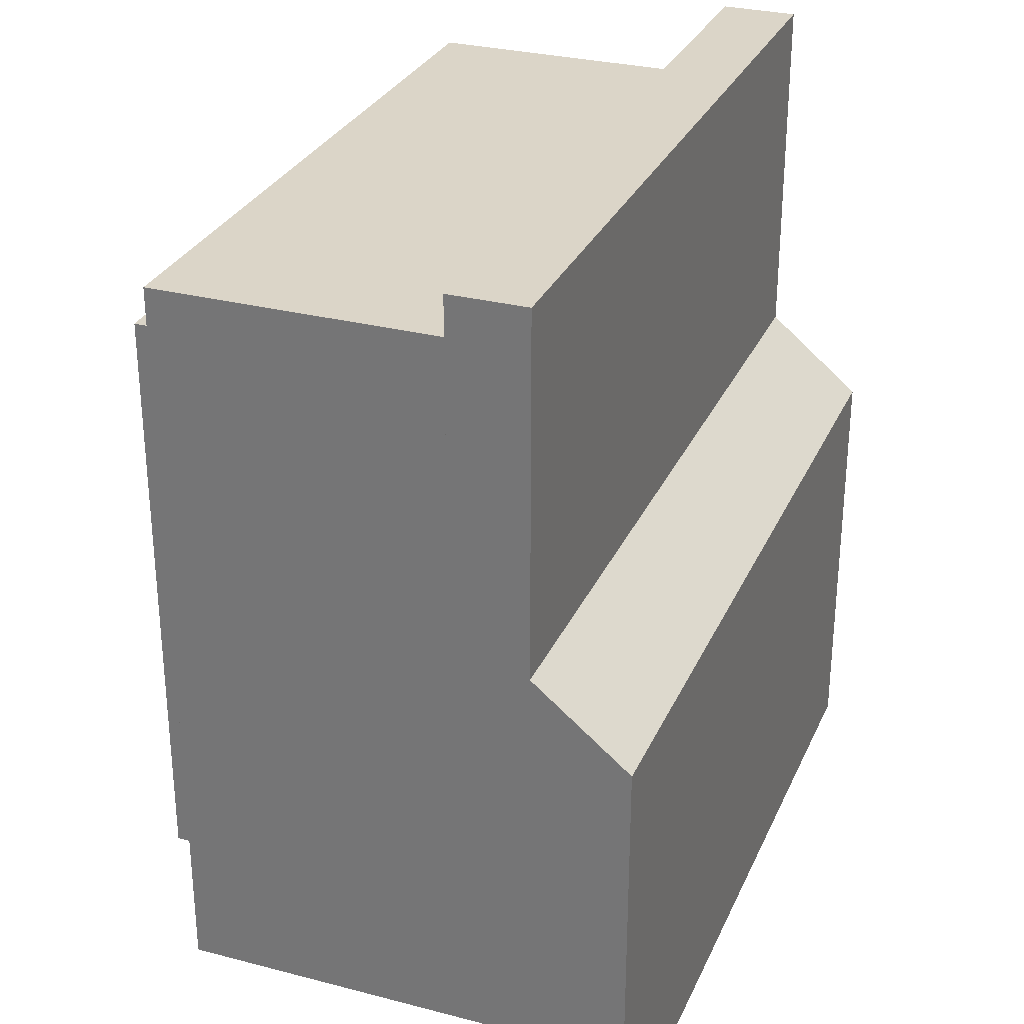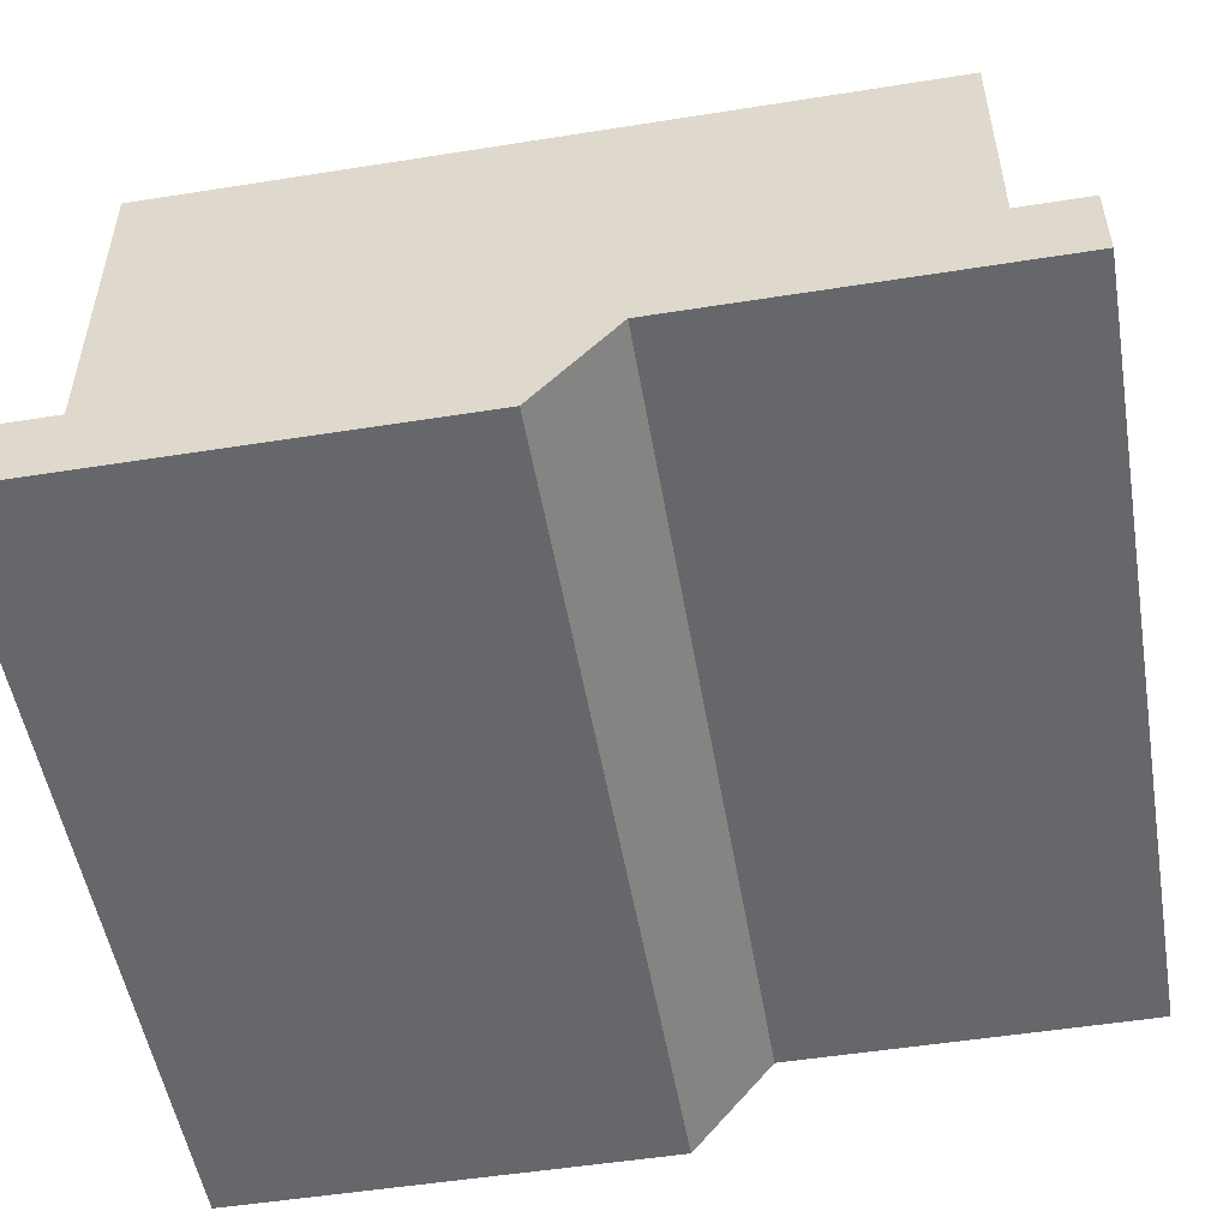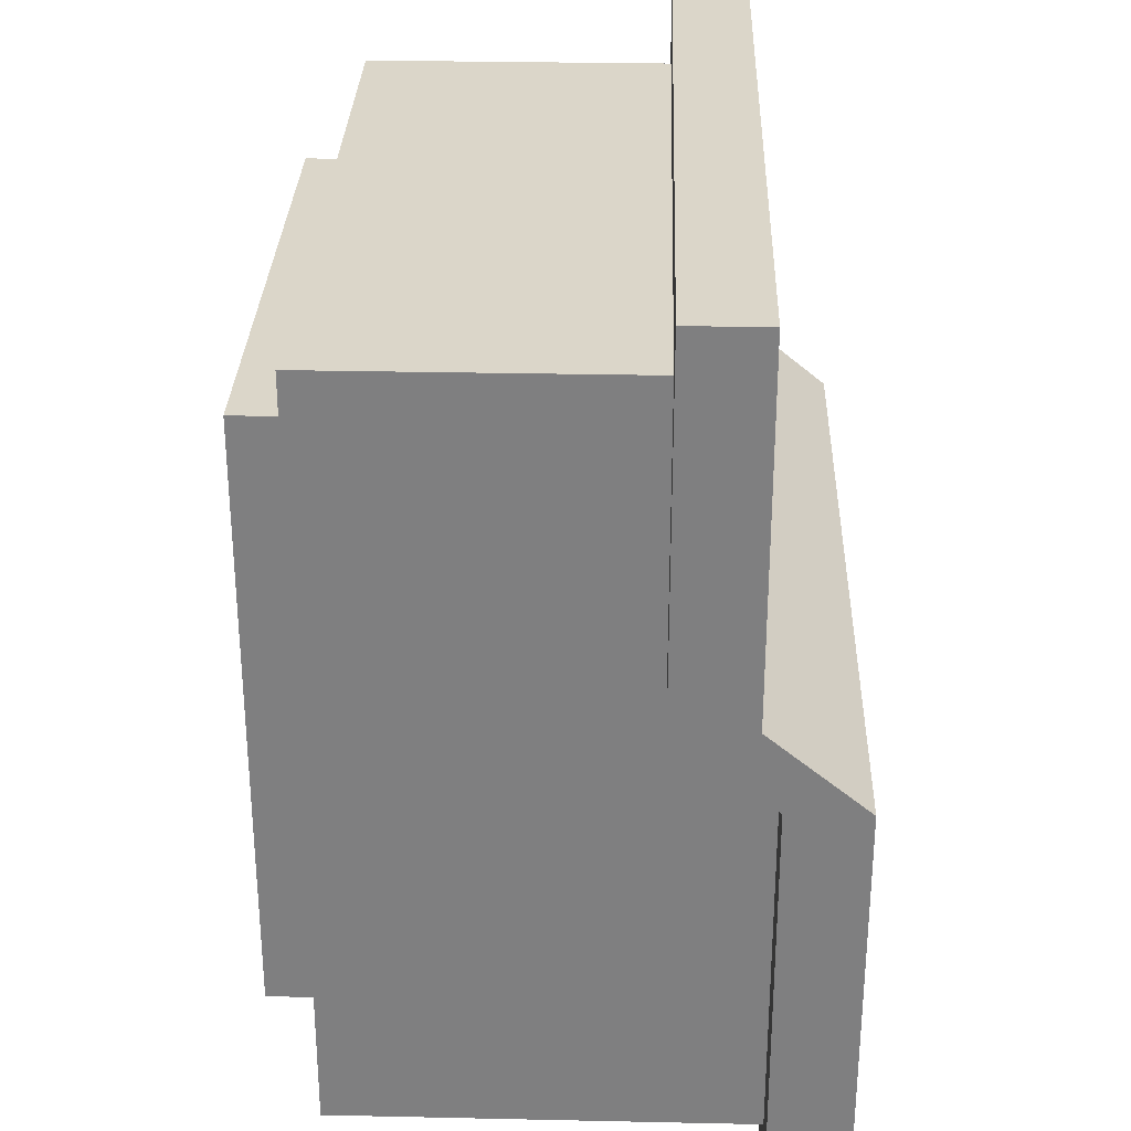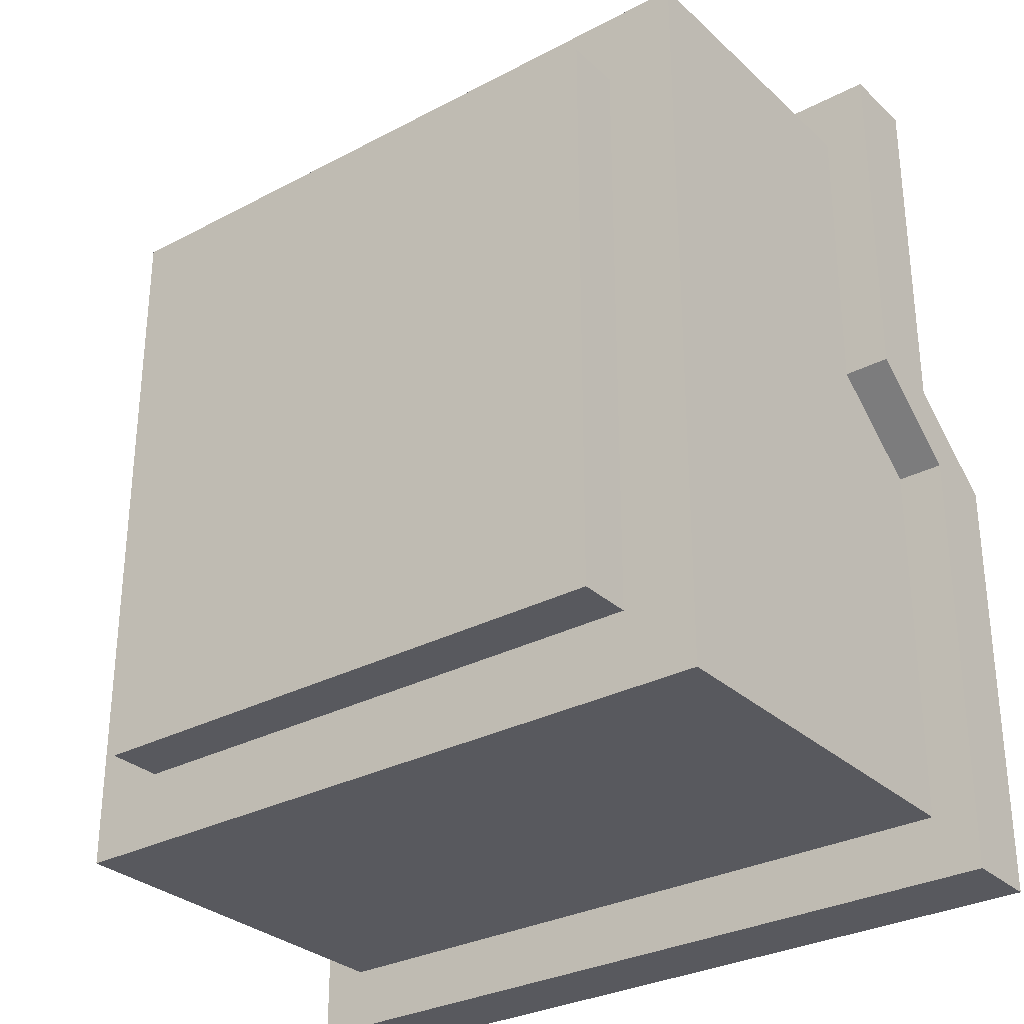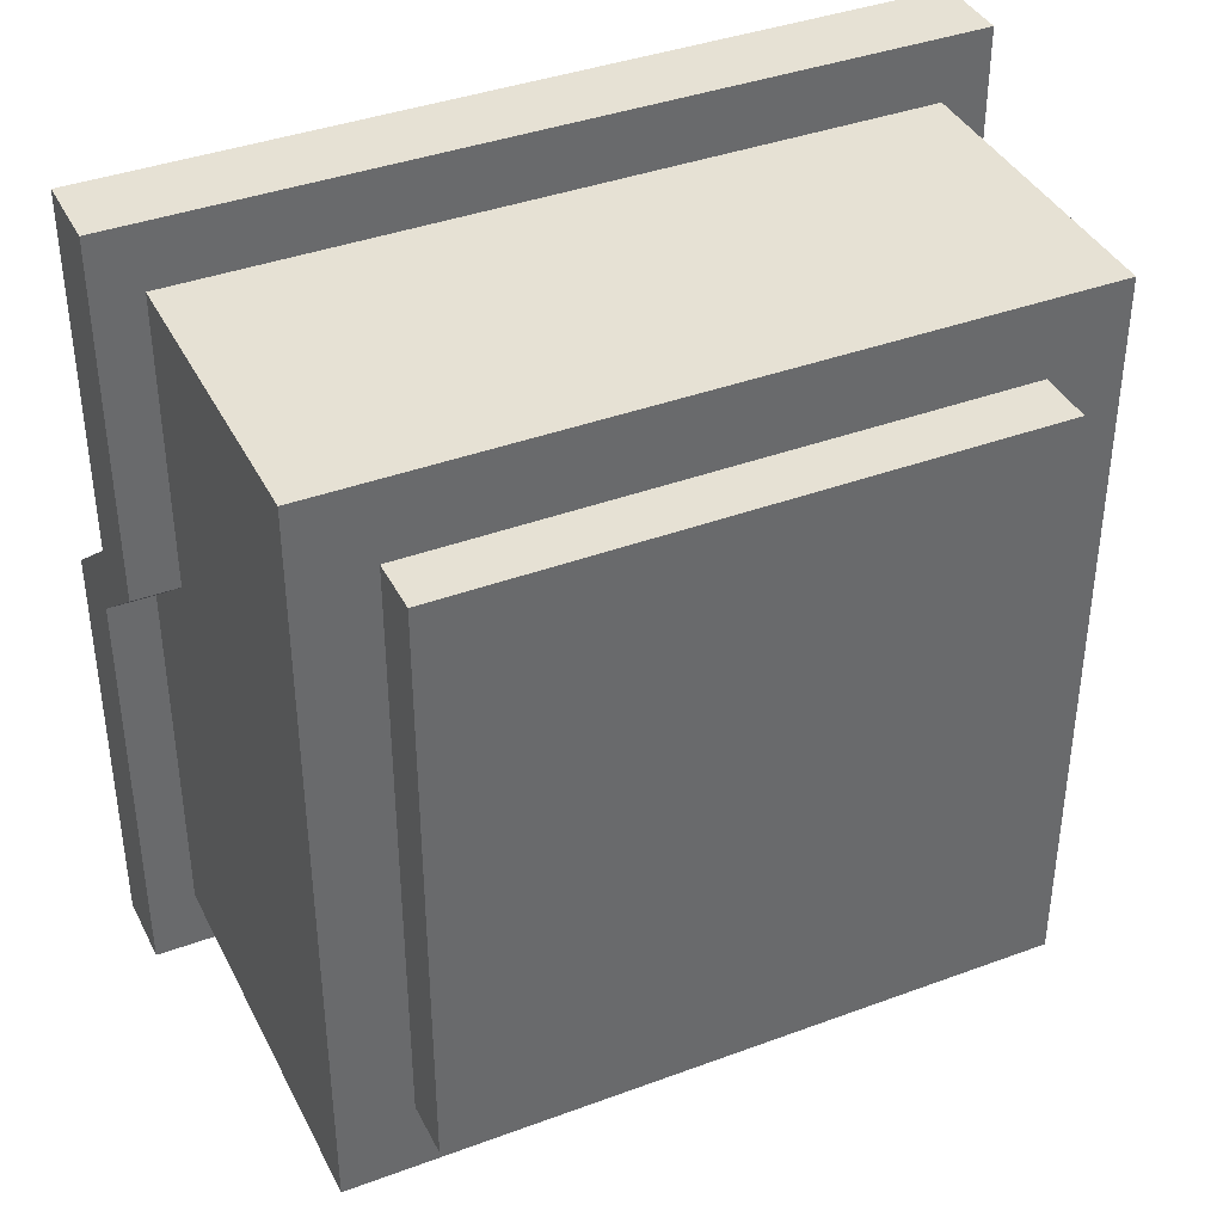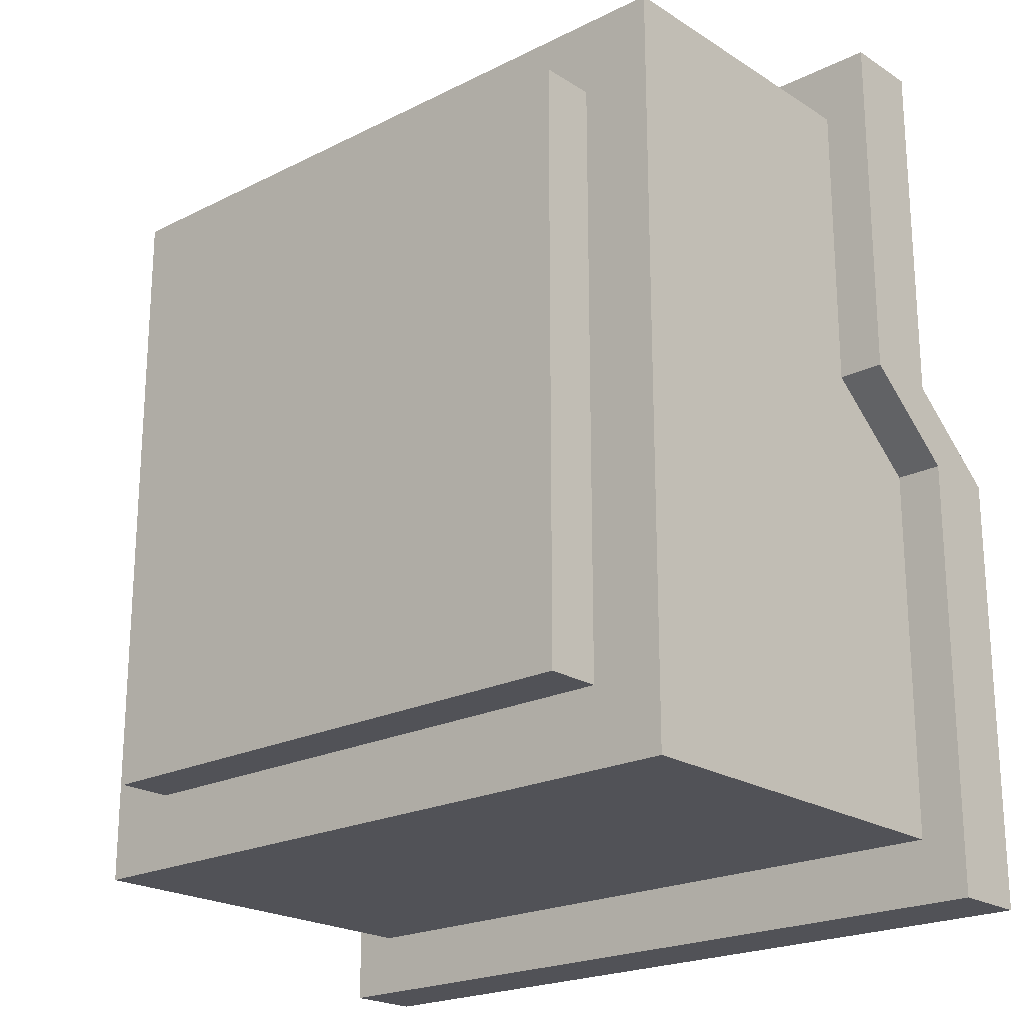
<metadata>
{"format":"obj","ext":"obj","renderer":"f3d","projection":"perspective","resolution":1024,"background":"white","views":[{"elev":29.6,"azim":-69.1,"up":"+Z"},{"elev":-52.1,"azim":-80.3,"up":"+Y"},{"elev":29.9,"azim":-88.2,"up":"+Z"},{"elev":-30.3,"azim":-142.5,"up":"+Z"},{"elev":39.2,"azim":155.2,"up":"+Z"},{"elev":-21.4,"azim":-138.3,"up":"+Z"}]}
</metadata>
<code>
g Medic_mesh
v -0.3721 0.3065 -0.3901
v -0.3721 -0.1121 -0.3901
v 0.3721 0.3065 -0.3901
v 0.3721 -0.1121 -0.3901
v -0.3721 -0.01179 0.3901
v -0.3721 0.3065 0.3901
v 0.3721 -0.01179 0.3901
v 0.3721 0.3065 0.3901
v 0.3721 -0.01179 0.08221
v 0.3721 0.3065 0.3901
v 0.3721 0.3065 -0.3901
v 0.3721 -0.01179 0.3901
v 0.3721 -0.1121 0
v 0.3721 -0.1121 -0.3901
v -0.3721 0.3065 0.3901
v -0.3721 -0.01179 0.08221
v -0.3721 0.3065 -0.3901
v -0.3721 -0.01179 0.3901
v -0.3721 -0.1121 0
v -0.3721 -0.1121 -0.3901
v 0.2961 0.3645 0.3105
v -0.2961 0.3645 0.3105
v 0.2961 0.3645 -0.3105
v -0.2961 0.3645 -0.3105
v -0.42 -0.1121 -0.4554
v -0.42 -0.1919 -0.4554
v 0.42 -0.1121 -0.4554
v 0.42 -0.1919 -0.4554
v 0.42 -0.09162 0.08221
v 0.42 -0.09162 0.4554
v 0.42 -0.01179 0.08221
v 0.42 -0.01179 0.4554
v 0.42 -0.1121 0
v 0.42 -0.1919 1.907e-08
v 0.42 -0.1121 -0.4554
v 0.42 -0.1919 -0.4554
v 0.42 -0.01179 0.08221
v 0.42 -0.01179 0.4554
v -0.42 -0.01179 0.08221
v -0.42 -0.01179 0.4554
v -0.42 -0.09162 0.4554
v -0.42 -0.01179 0.4554
v 0.42 -0.09162 0.4554
v 0.42 -0.01179 0.4554
v -0.42 -0.09162 0.08221
v -0.42 -0.01179 0.08221
v -0.42 -0.09162 0.4554
v -0.42 -0.01179 0.4554
v -0.42 -0.1121 0
v -0.42 -0.1919 1.907e-08
v -0.42 -0.1121 -0.4554
v -0.42 -0.1919 -0.4554
v 0.42 -0.09162 0.08221
v -0.42 -0.09162 0.08221
v 0.42 -0.09162 0.4554
v -0.42 -0.09162 0.4554
v -0.3721 0.3065 0.3901
v -0.2961 0.3065 0.3105
v 0.3721 0.3065 0.3901
v 0.2961 0.3065 0.3105
v 0.3721 0.3065 -0.3901
v 0.2961 0.3065 -0.3105
v -0.3721 0.3065 -0.3901
v -0.2961 0.3065 -0.3105
v -0.2961 0.3065 0.3105
v -0.2961 0.3645 0.3105
v 0.2961 0.3065 0.3105
v 0.2961 0.3645 0.3105
v 0.2961 0.3065 0.3105
v 0.2961 0.3645 0.3105
v 0.2961 0.3065 -0.3105
v 0.2961 0.3645 -0.3105
v 0.2961 0.3065 -0.3105
v 0.2961 0.3645 -0.3105
v -0.2961 0.3065 -0.3105
v -0.2961 0.3645 -0.3105
v -0.2961 0.3645 0.3105
v -0.2961 0.3065 0.3105
v -0.2961 0.3645 -0.3105
v -0.2961 0.3065 -0.3105
v 0.42 -0.1919 -0.4554
v -0.42 -0.1919 -0.4554
v 0.42 -0.1919 1.907e-08
v -0.42 -0.1919 1.907e-08
v 0.42 -0.1121 -0.4554
v 0.42 -0.1121 0
v -0.42 -0.1121 -0.4554
v -0.42 -0.1121 0
v 0.42 -0.1919 1.907e-08
v -0.42 -0.1919 1.907e-08
v 0.42 -0.09162 0.08221
v -0.42 -0.09162 0.08221
v 0.42 -0.1121 0
v 0.42 -0.01179 0.08221
v -0.42 -0.1121 0
v -0.42 -0.01179 0.08221
f 3 2 1
f 3 4 2
f 7 6 5
f 7 8 6
f 11 10 9
f 9 10 12
f 9 13 11
f 14 11 13
f 17 16 15
f 16 18 15
f 16 17 19
f 20 19 17
f 23 22 21
f 23 24 22
f 27 26 25
f 27 28 26
f 31 30 29
f 31 32 30
f 33 31 29
f 33 29 34
f 35 33 34
f 35 34 36
f 39 38 37
f 39 40 38
f 43 42 41
f 43 44 42
f 47 46 45
f 47 48 46
f 45 46 49
f 45 49 50
f 50 49 51
f 50 51 52
f 55 54 53
f 55 56 54
f 59 58 57
f 59 60 58
f 61 60 59
f 61 62 60
f 63 62 61
f 63 64 62
f 64 57 58
f 64 63 57
f 67 66 65
f 67 68 66
f 71 70 69
f 71 72 70
f 75 74 73
f 75 76 74
f 79 78 77
f 79 80 78
f 83 82 81
f 83 84 82
f 87 86 85
f 87 88 86
f 91 90 89
f 91 92 90
f 95 94 93
f 95 96 94

</code>
